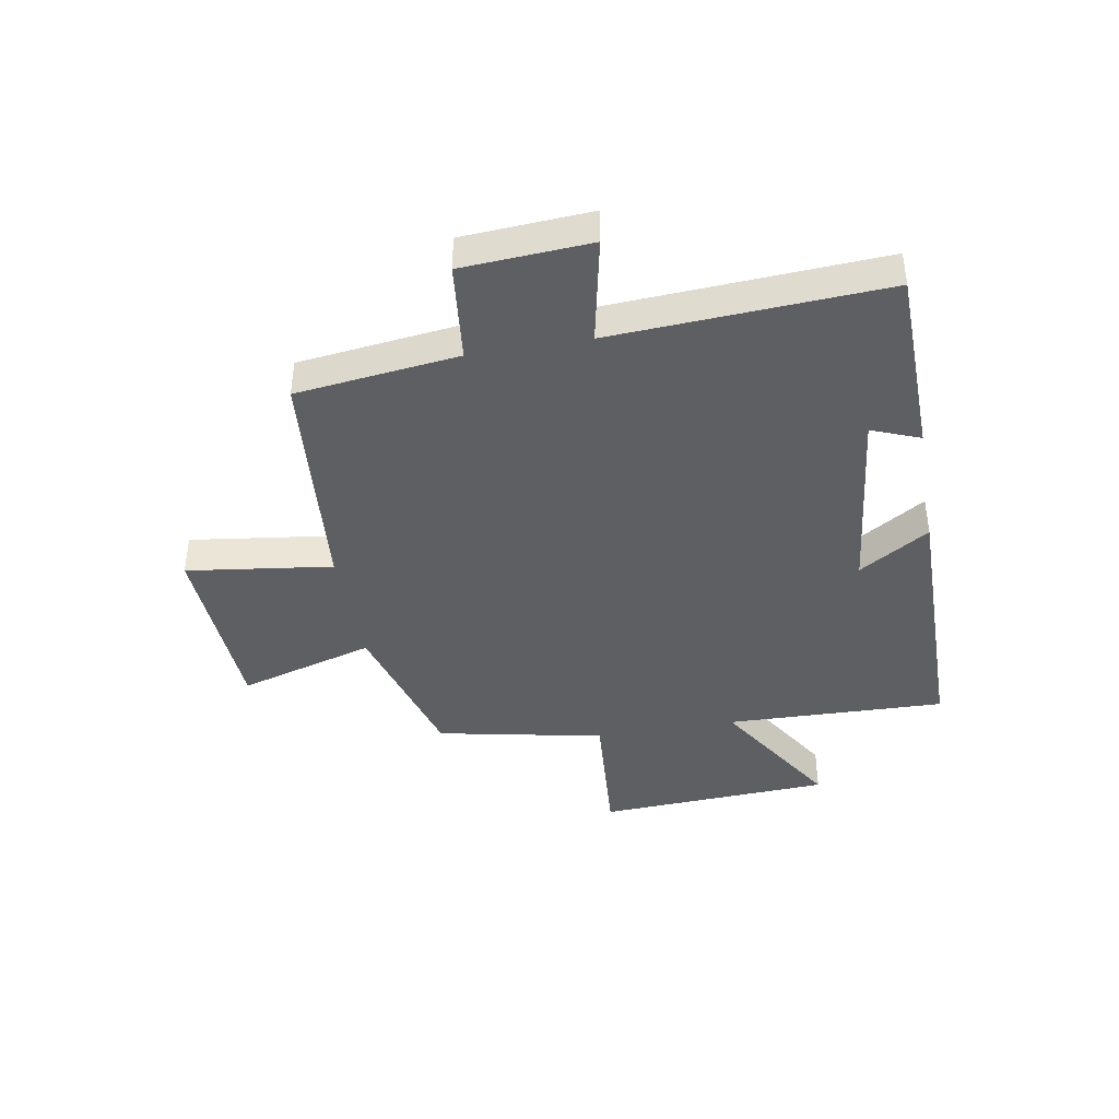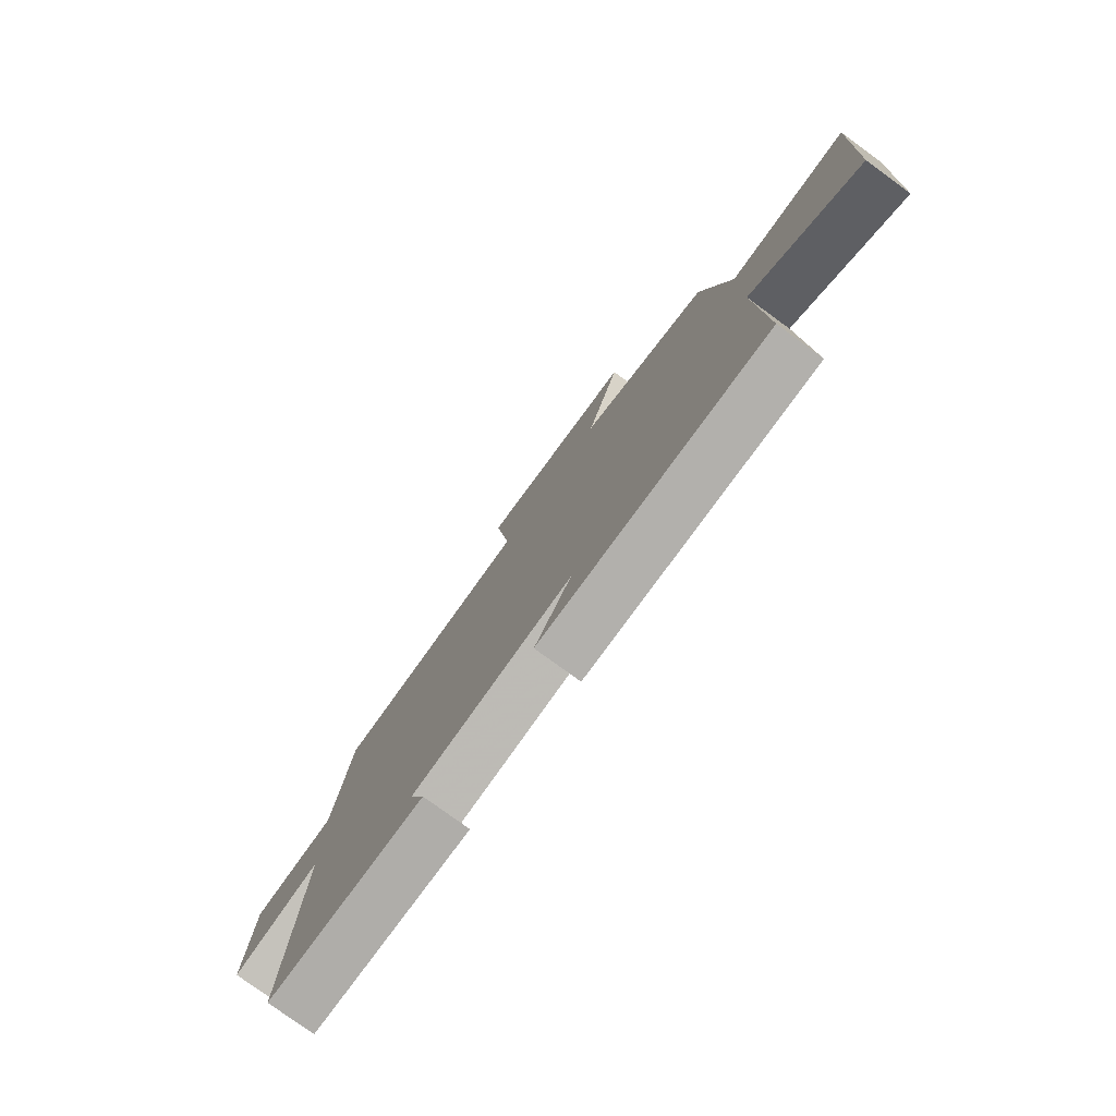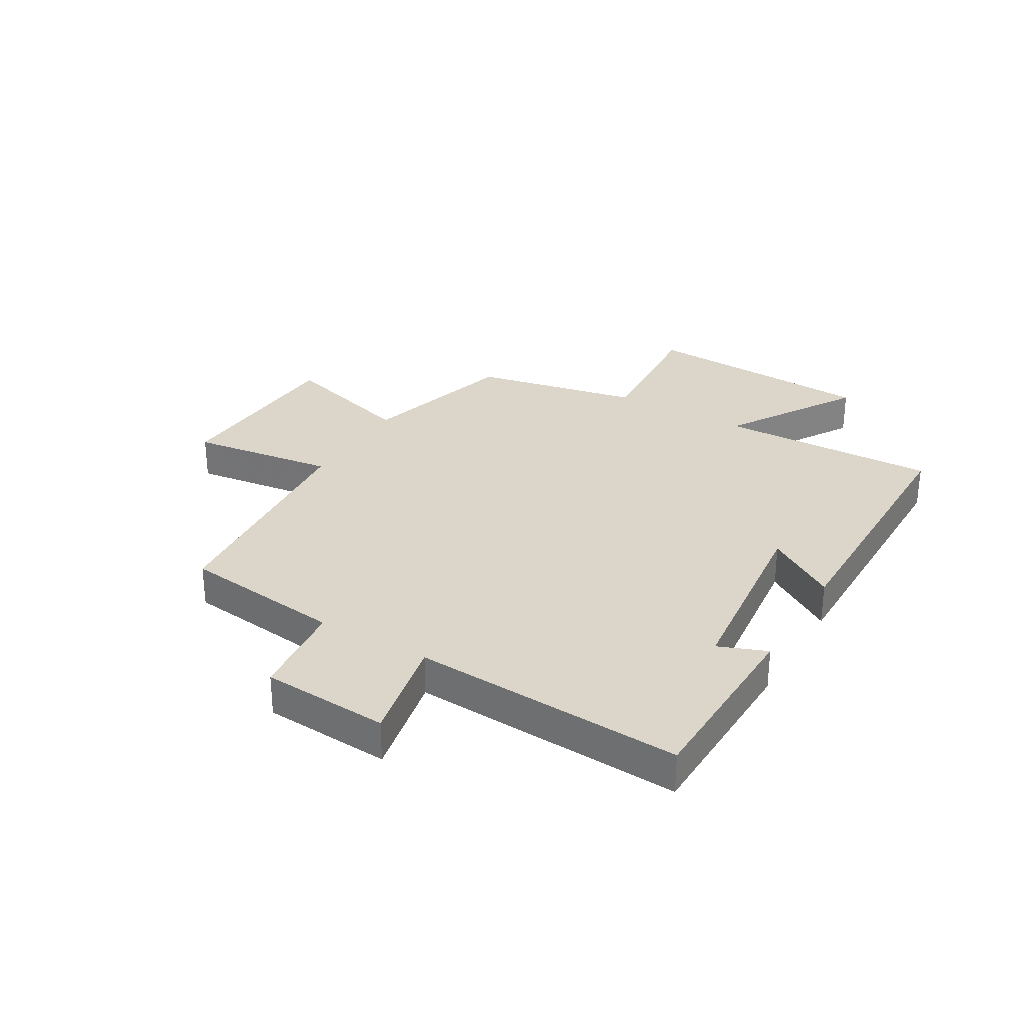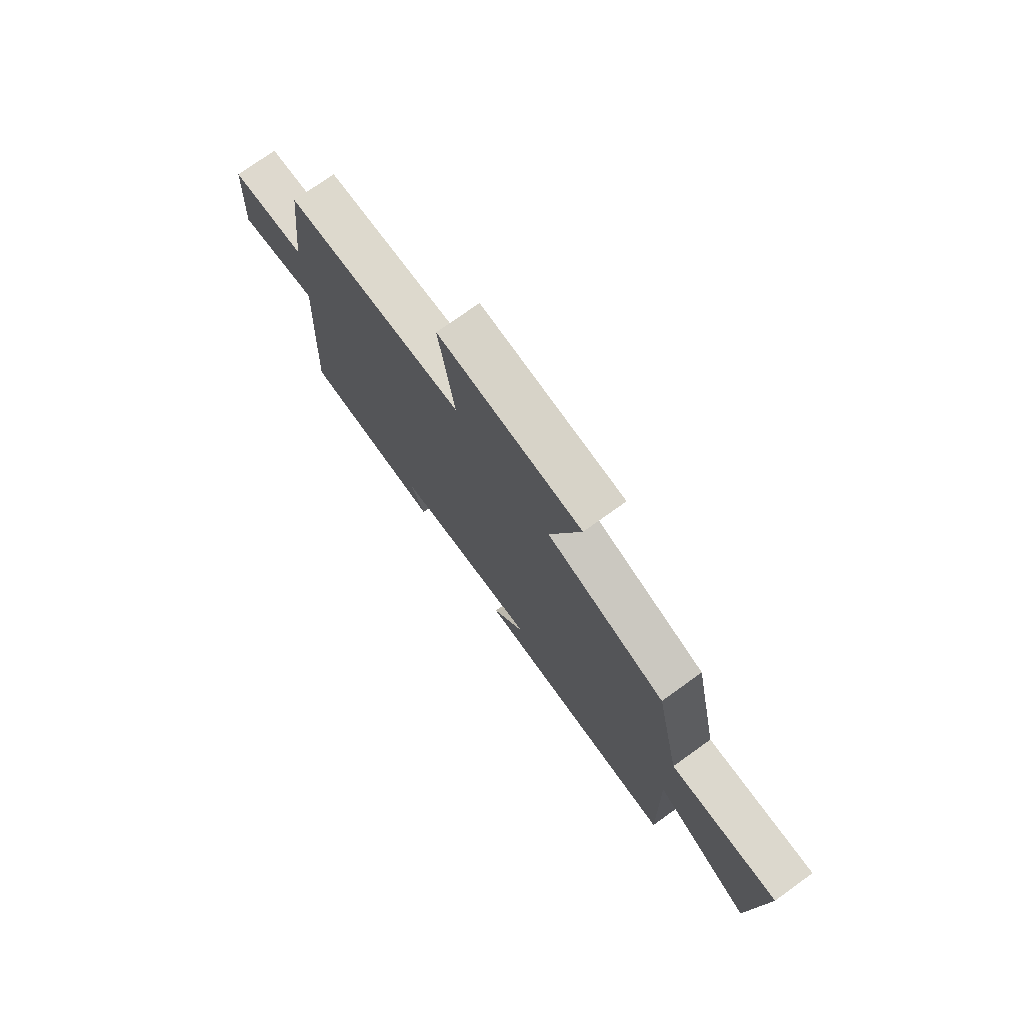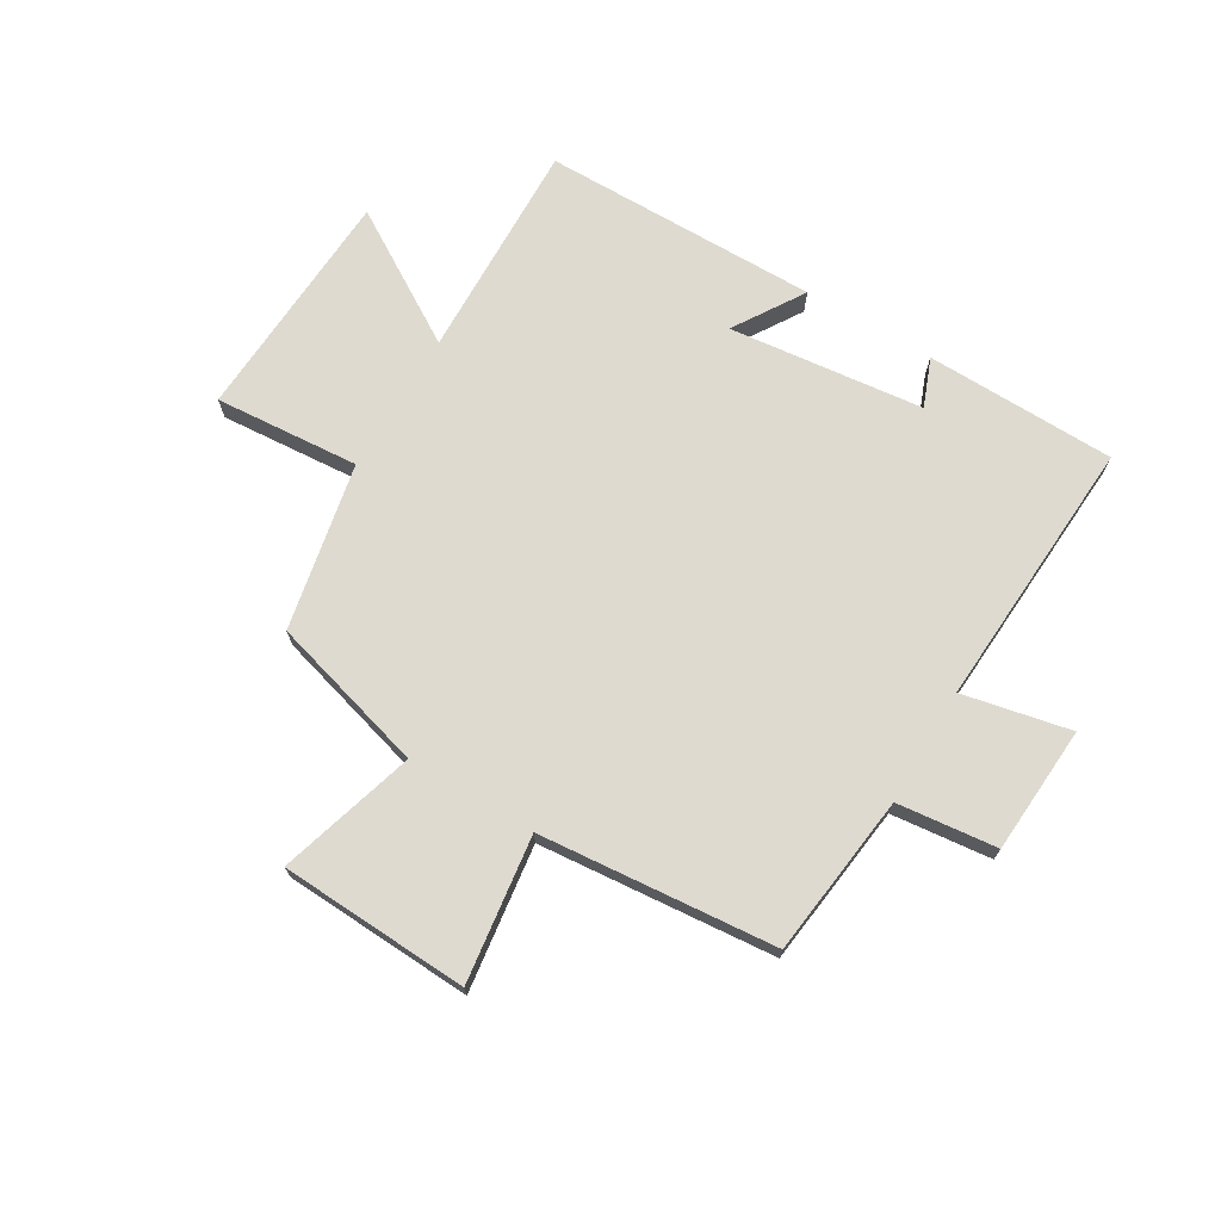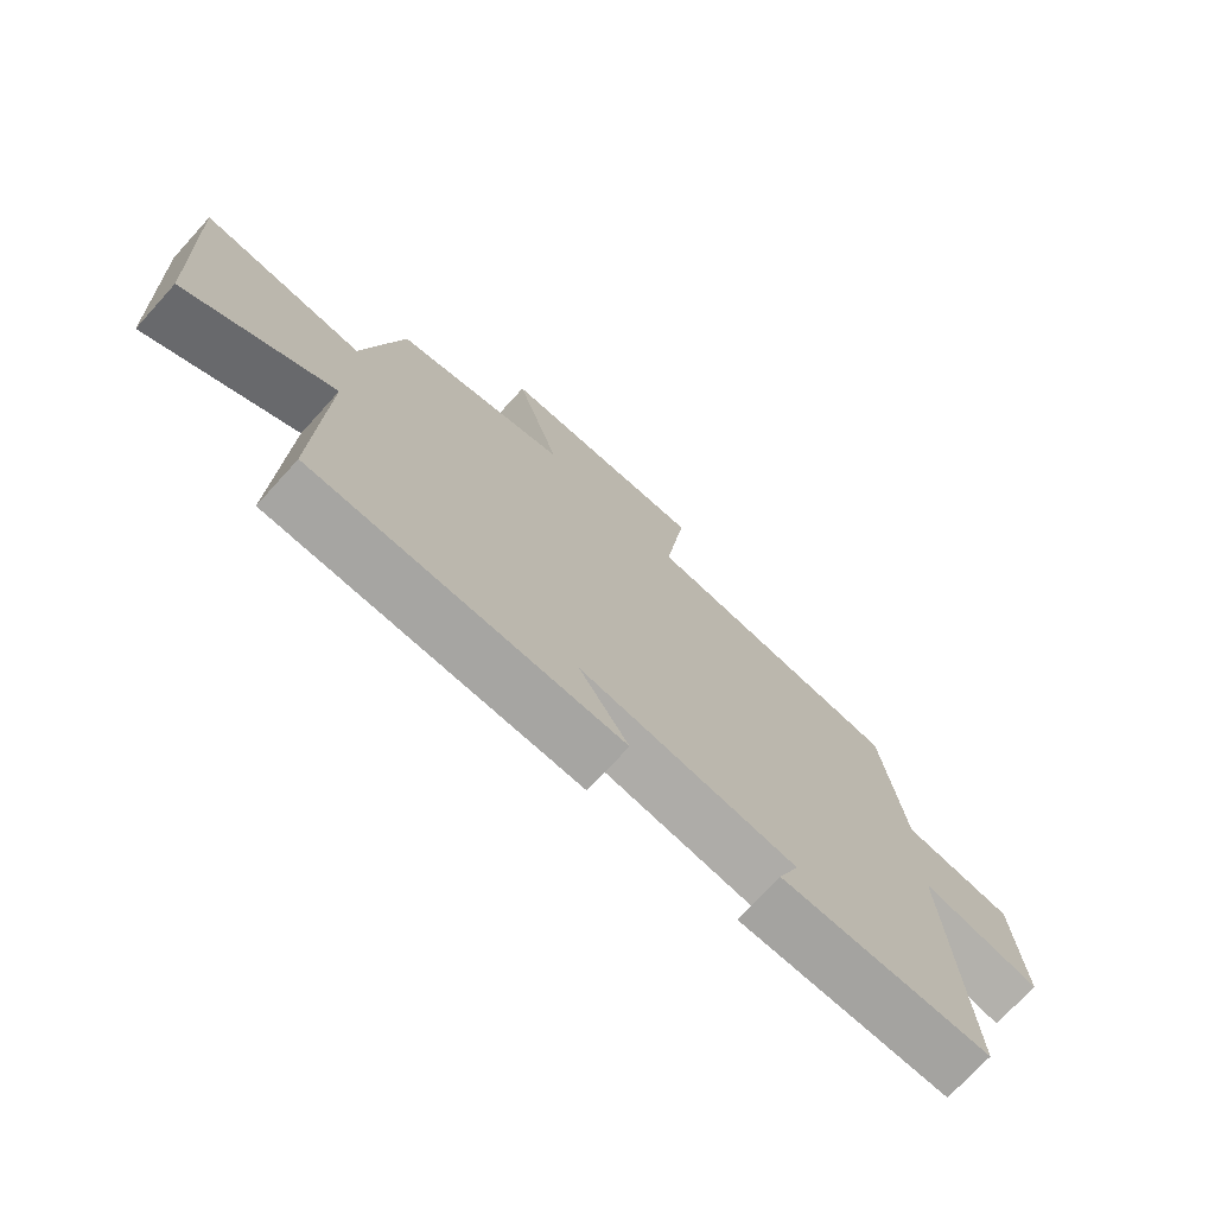
<metadata>
{"format":"obj","ext":"obj","renderer":"f3d","projection":"perspective","resolution":1024,"background":"white","views":[{"elev":-41.0,"azim":100.0,"up":"+Y"},{"elev":-78.3,"azim":-126.1,"up":"+Z"},{"elev":30.1,"azim":120.5,"up":"+Y"},{"elev":75.2,"azim":-125.7,"up":"+Z"},{"elev":71.0,"azim":30.8,"up":"+Y"},{"elev":-73.6,"azim":-42.4,"up":"+Z"}]}
</metadata>
<code>
v -0.511 0.07 -0.497
v -0.5 0.07 -0.115
v -0.729 0.07 -0.256
v -0.751 0.07 0.152
v -0.5 0.07 0.133
v -0.441 0.07 0.423
v -0.168 0.07 0.5
v -0.238 0.07 0.737
v 0.09 0.07 0.753
v 0.056 0.07 0.5
v 0.466 0.07 0.463
v 0.5 0.07 0.181
v 0.673 0.07 0.162
v 0.687 0.07 -0.06
v 0.5 0.07 -0.021
v 0.527 0.07 -0.493
v 0.197 0.07 -0.5
v 0.23 0.07 -0.416
v -0.108 0.07 -0.378
v -0.031 0.07 -0.5
v -0.511 0 -0.497
v -0.5 0 -0.115
v -0.729 0 -0.256
v -0.751 0 0.152
v -0.5 0 0.133
v -0.441 0 0.423
v -0.168 0 0.5
v -0.238 0 0.737
v 0.09 0 0.753
v 0.056 0 0.5
v 0.466 0 0.463
v 0.5 0 0.181
v 0.673 0 0.162
v 0.687 0 -0.06
v 0.5 0 -0.021
v 0.527 0 -0.493
v 0.197 0 -0.5
v 0.23 0 -0.416
v -0.108 0 -0.378
v -0.031 0 -0.5
f 19 20 1 2
f 18 19 2
f 15 16 17 18
f 15 18 2
f 12 13 14 15
f 12 15 2
f 11 12 2
f 10 11 2
f 7 8 9 10
f 7 10 2
f 6 7 2
f 5 6 2
f 2 3 4 5
f 22 21 40 39
f 22 39 38
f 38 37 36 35
f 22 38 35
f 35 34 33 32
f 22 35 32
f 22 32 31
f 22 31 30
f 30 29 28 27
f 22 30 27
f 22 27 26
f 22 26 25
f 25 24 23 22
f 1 21 22 2
f 2 22 23 3
f 3 23 24 4
f 4 24 25 5
f 5 25 26 6
f 6 26 27 7
f 7 27 28 8
f 8 28 29 9
f 9 29 30 10
f 10 30 31 11
f 11 31 32 12
f 12 32 33 13
f 13 33 34 14
f 14 34 35 15
f 15 35 36 16
f 16 36 37 17
f 17 37 38 18
f 18 38 39 19
f 19 39 40 20
f 20 40 21 1

</code>
